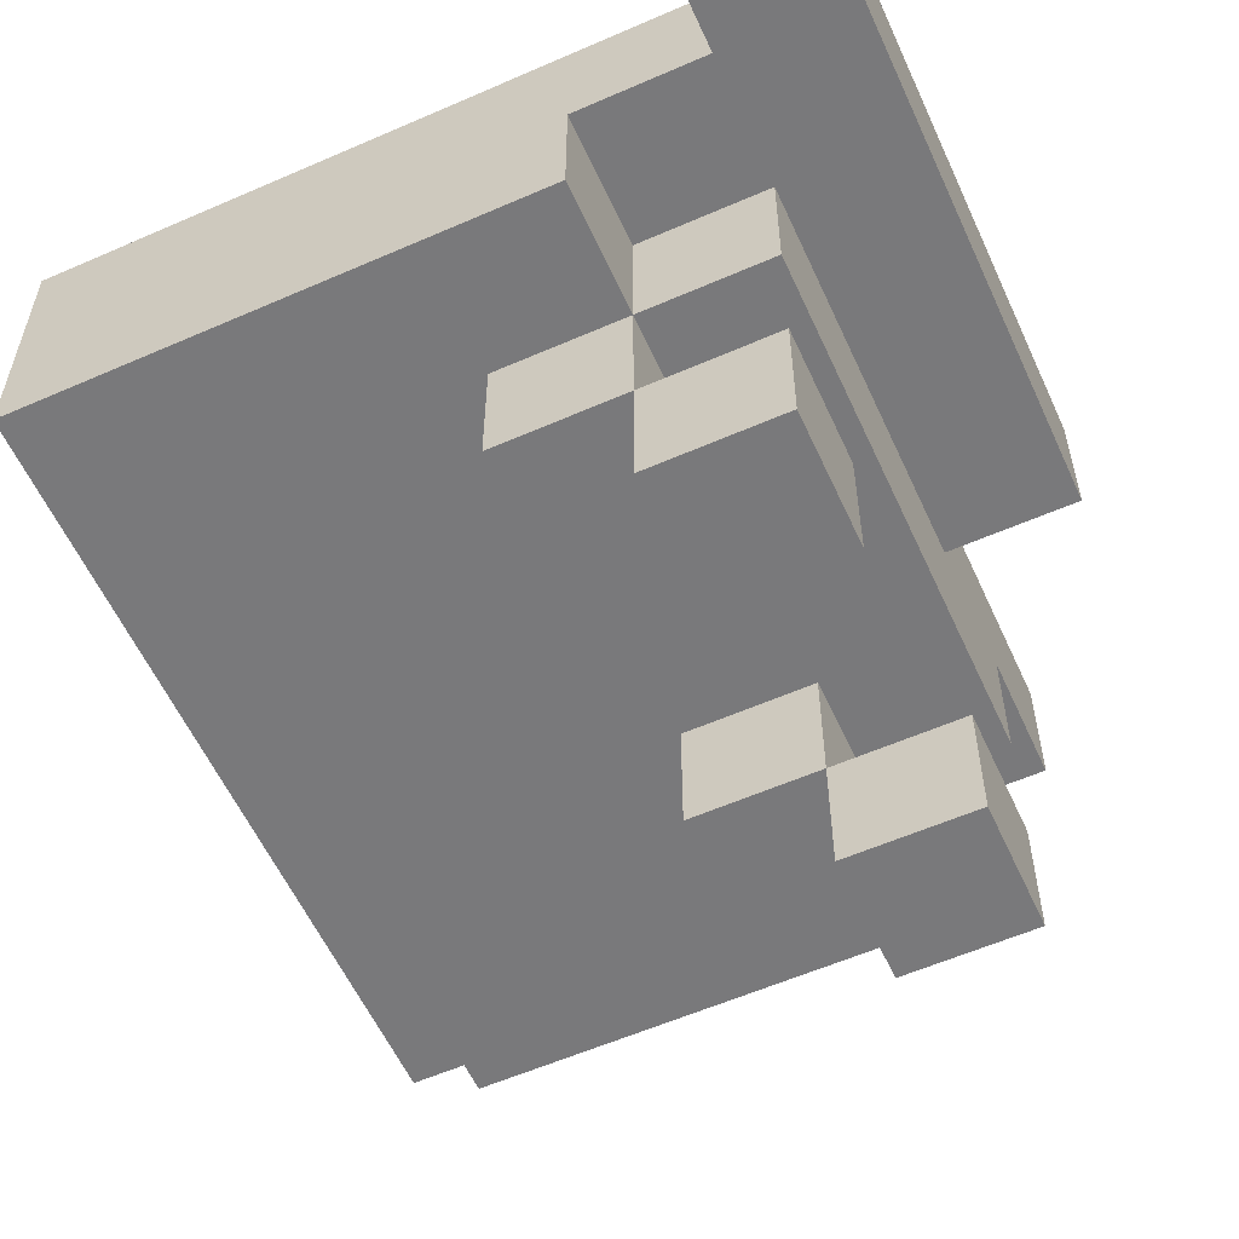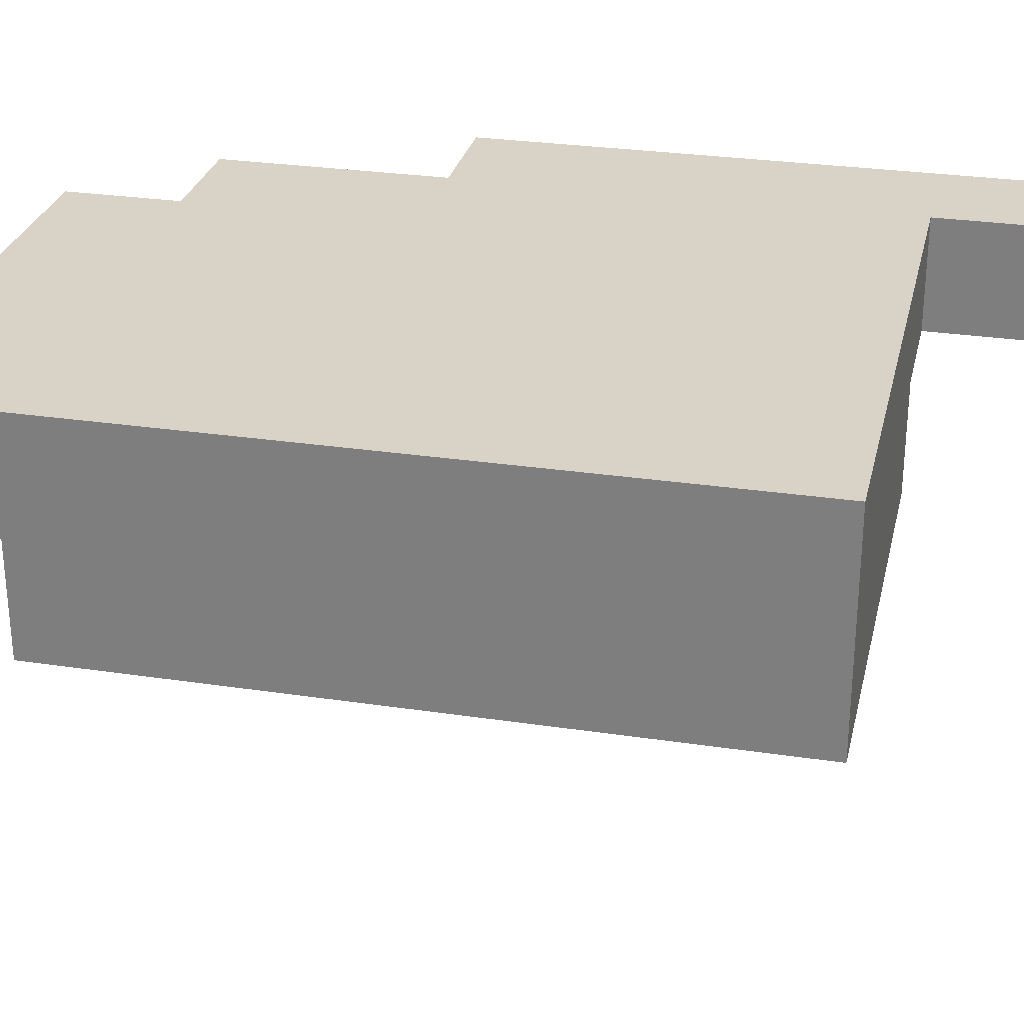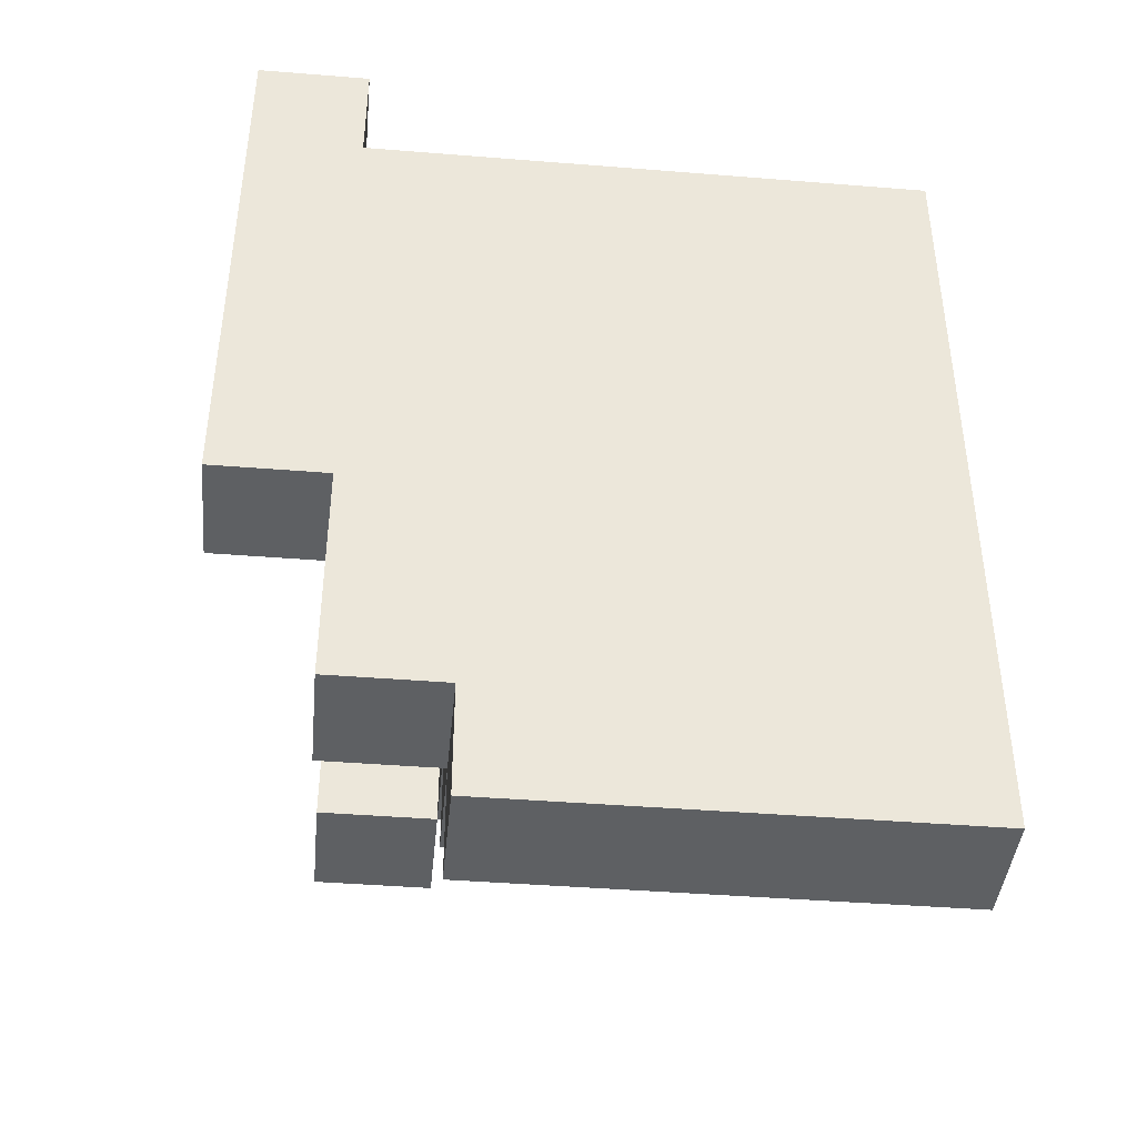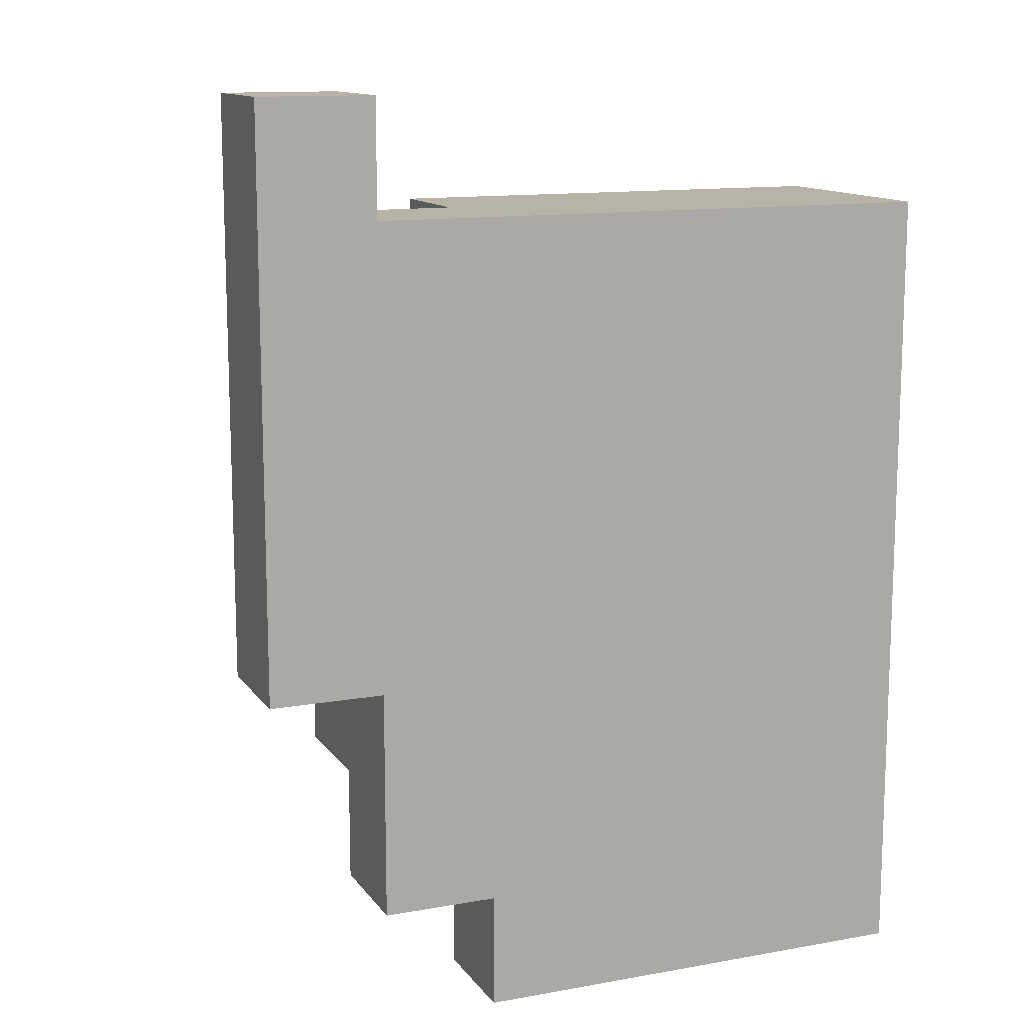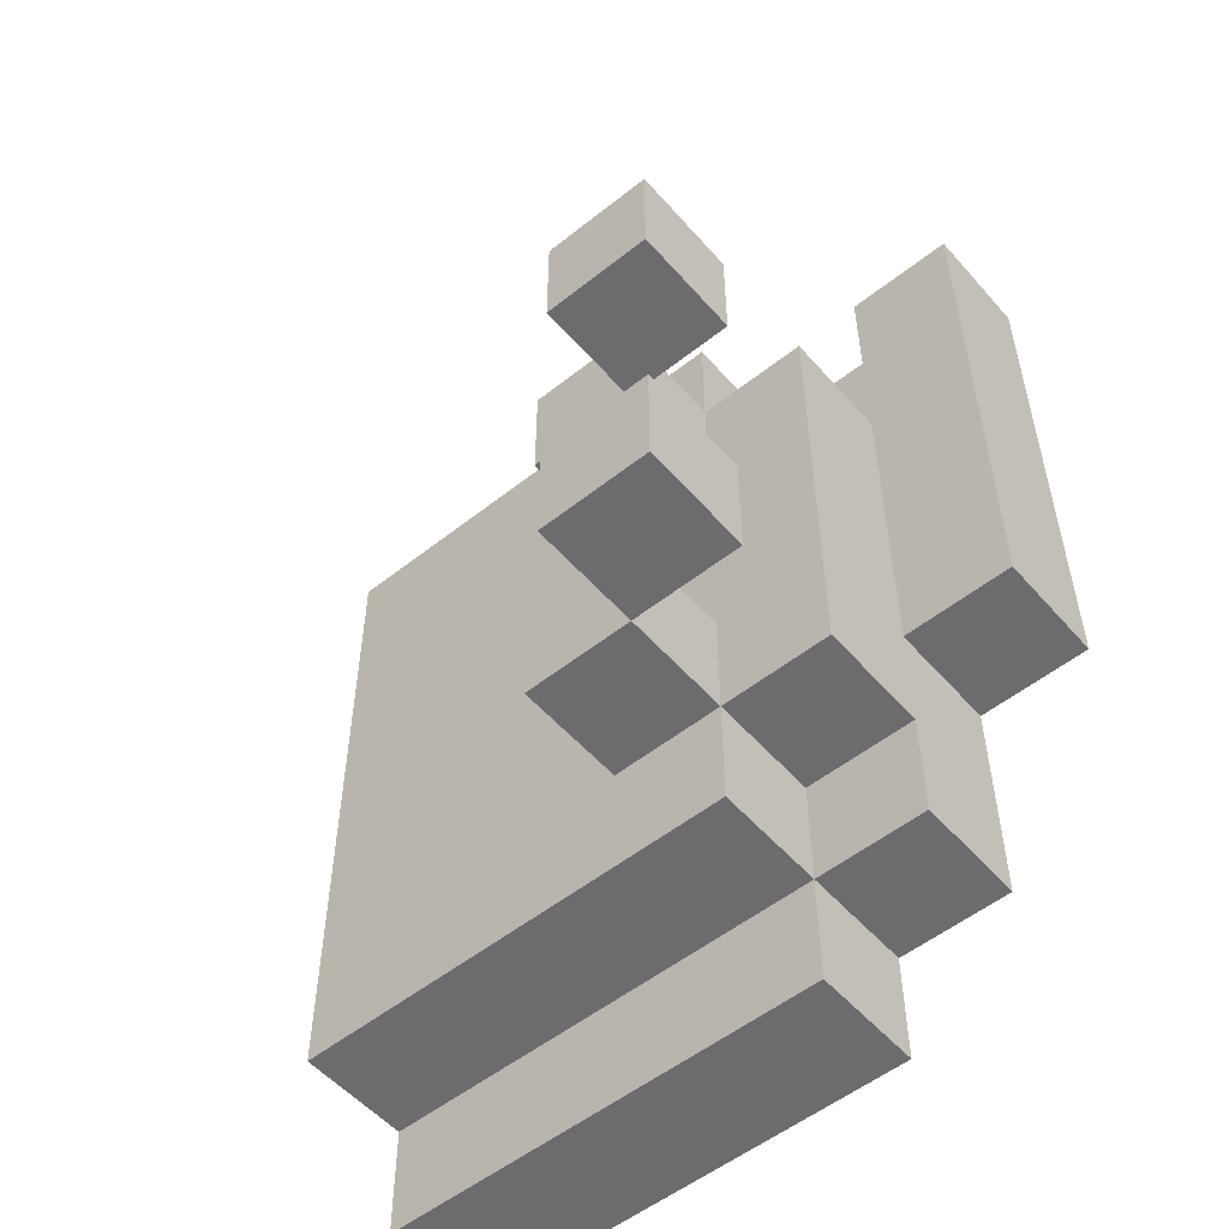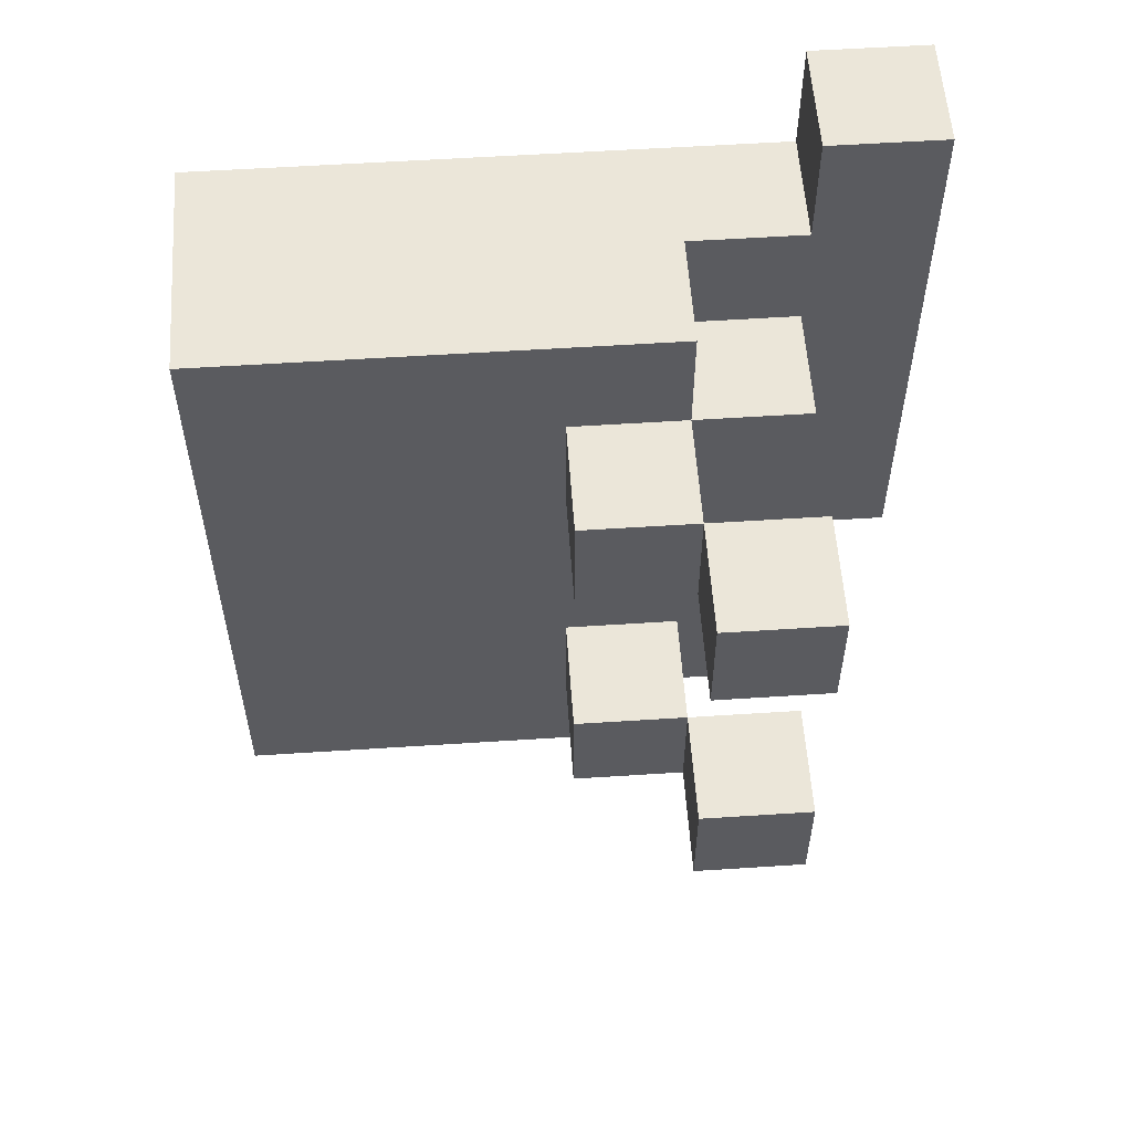
<metadata>
{"format":"obj","ext":"obj","renderer":"f3d","projection":"perspective","resolution":1024,"background":"white","views":[{"elev":-57.9,"azim":24.4,"up":"+Y"},{"elev":28.2,"azim":-77.2,"up":"+Y"},{"elev":-42.3,"azim":174.5,"up":"+Z"},{"elev":12.8,"azim":157.6,"up":"+Z"},{"elev":-53.8,"azim":40.2,"up":"+Z"},{"elev":56.5,"azim":-3.9,"up":"+Z"}]}
</metadata>
<code>
o
v 0.1 0.4 1.3
v 0.1 0.4 0.7
v 0.1 0.5 1.2
v 0.1 0.5 1.1
v 0.1 0.5 0.9
v 0.1 0.5 0.8
v 0.1 0.5 0.7
v 0.1 0.5 0.6
v 0.1 0.6 1.3
v 0.1 0.6 1.2
v 0.1 0.6 1.1
v 0.1 0.6 0.9
v 0.1 0.6 0.8
v 0.1 0.6 0.7
v 0.1 0.6 0.6
v 0.4 0.3 1.2
v 0.4 0.3 1.1
v 0.4 0.3 0.9
v 0.4 0.3 0.8
v 0.4 0.4 1.2
v 0.4 0.4 1.1
v 0.4 0.4 0.9
v 0.4 0.4 0.8
v 0.5 0.2 1.2
v 0.5 0.2 1.1
v 0.5 0.2 0.9
v 0.5 0.2 0.8
v 0.5 0.3 1.2
v 0.5 0.3 1.1
v 0.5 0.3 0.9
v 0.5 0.3 0.8
v 0.6 0.5 1.4
v 0.6 0.5 1.3
v 0.6 0.6 1.4
v 0.6 0.6 1.3
v 0.5 0.3 1.2
v 0.5 0.3 1.1
v 0.5 0.3 0.9
v 0.5 0.3 0.8
v 0.5 0.4 1.3
v 0.5 0.4 1.2
v 0.5 0.4 1.1
v 0.5 0.4 0.9
v 0.5 0.4 0.8
v 0.5 0.4 0.7
v 0.5 0.5 1.3
v 0.5 0.5 1.2
v 0.5 0.5 0.8
v 0.5 0.5 0.7
v 0.5 0.5 0.6
v 0.5 0.6 0.7
v 0.5 0.6 0.6
v 0.6 0.2 1.2
v 0.6 0.2 1.1
v 0.6 0.2 0.9
v 0.6 0.2 0.8
v 0.6 0.3 1.2
v 0.6 0.3 1.1
v 0.6 0.3 0.9
v 0.6 0.3 0.8
v 0.6 0.4 1.2
v 0.6 0.4 0.8
v 0.6 0.5 1.2
v 0.6 0.5 0.9
v 0.6 0.5 0.8
v 0.6 0.5 0.7
v 0.6 0.6 0.9
v 0.6 0.6 0.7
v 0.7 0.5 1.4
v 0.7 0.5 0.9
v 0.7 0.6 1.4
v 0.7 0.6 0.9
v 0.6 0.5 1.4
v 0.6 0.6 1.4
v 0.7 0.5 1.4
v 0.7 0.6 1.4
v 0.1 0.4 1.3
v 0.1 0.6 1.3
v 0.5 0.4 1.3
v 0.5 0.5 1.3
v 0.6 0.5 1.3
v 0.6 0.6 1.3
v 0.4 0.3 1.2
v 0.4 0.4 1.2
v 0.5 0.2 1.2
v 0.5 0.3 1.2
v 0.5 0.4 1.2
v 0.5 0.5 1.2
v 0.6 0.2 1.2
v 0.6 0.3 1.2
v 0.6 0.4 1.2
v 0.6 0.5 1.2
v 0.4 0.3 0.9
v 0.4 0.4 0.9
v 0.5 0.2 0.9
v 0.5 0.3 0.9
v 0.5 0.4 0.9
v 0.6 0.2 0.9
v 0.6 0.3 0.9
v 0.4 0.3 1.1
v 0.4 0.4 1.1
v 0.5 0.2 1.1
v 0.5 0.3 1.1
v 0.5 0.4 1.1
v 0.6 0.2 1.1
v 0.6 0.3 1.1
v 0.6 0.5 0.9
v 0.6 0.6 0.9
v 0.7 0.5 0.9
v 0.7 0.6 0.9
v 0.4 0.3 0.8
v 0.4 0.4 0.8
v 0.5 0.2 0.8
v 0.5 0.3 0.8
v 0.5 0.4 0.8
v 0.5 0.5 0.8
v 0.6 0.2 0.8
v 0.6 0.3 0.8
v 0.6 0.4 0.8
v 0.6 0.5 0.8
v 0.1 0.4 0.7
v 0.1 0.5 0.7
v 0.5 0.4 0.7
v 0.5 0.5 0.7
v 0.5 0.6 0.7
v 0.6 0.5 0.7
v 0.6 0.6 0.7
v 0.1 0.5 0.6
v 0.1 0.6 0.6
v 0.5 0.5 0.6
v 0.5 0.6 0.6
v 0.5 0.2 1.2
v 0.6 0.2 1.2
v 0.5 0.2 1.1
v 0.6 0.2 1.1
v 0.5 0.2 0.9
v 0.6 0.2 0.9
v 0.5 0.2 0.8
v 0.6 0.2 0.8
v 0.4 0.3 1.2
v 0.5 0.3 1.2
v 0.4 0.3 1.1
v 0.5 0.3 1.1
v 0.4 0.3 0.9
v 0.5 0.3 0.9
v 0.4 0.3 0.8
v 0.5 0.3 0.8
v 0.1 0.4 1.3
v 0.5 0.4 1.3
v 0.4 0.4 1.2
v 0.5 0.4 1.2
v 0.6 0.4 1.2
v 0.4 0.4 1.1
v 0.5 0.4 1.1
v 0.4 0.4 0.9
v 0.5 0.4 0.9
v 0.4 0.4 0.8
v 0.5 0.4 0.8
v 0.6 0.4 0.8
v 0.1 0.4 0.7
v 0.5 0.4 0.7
v 0.6 0.5 1.4
v 0.7 0.5 1.4
v 0.5 0.5 1.3
v 0.6 0.5 1.3
v 0.5 0.5 1.2
v 0.6 0.5 1.2
v 0.6 0.5 0.9
v 0.7 0.5 0.9
v 0.5 0.5 0.8
v 0.6 0.5 0.8
v 0.1 0.5 0.7
v 0.5 0.5 0.7
v 0.6 0.5 0.7
v 0.1 0.5 0.6
v 0.5 0.5 0.6
v 0.5 0.3 1.2
v 0.6 0.3 1.2
v 0.5 0.3 1.1
v 0.6 0.3 1.1
v 0.5 0.3 0.9
v 0.6 0.3 0.9
v 0.5 0.3 0.8
v 0.6 0.3 0.8
v 0.6 0.6 1.4
v 0.7 0.6 1.4
v 0.1 0.6 1.3
v 0.6 0.6 1.3
v 0.1 0.6 1.2
v 0.2 0.6 1.2
v 0.3 0.6 1.2
v 0.4 0.6 1.2
v 0.6 0.6 1.2
v 0.1 0.6 1.1
v 0.2 0.6 1.1
v 0.3 0.6 1.1
v 0.4 0.6 1.1
v 0.5 0.6 1.1
v 0.6 0.6 1.1
v 0.3 0.6 1
v 0.4 0.6 1
v 0.5 0.6 1
v 0.6 0.6 1
v 0.1 0.6 0.9
v 0.2 0.6 0.9
v 0.4 0.6 0.9
v 0.5 0.6 0.9
v 0.6 0.6 0.9
v 0.7 0.6 0.9
v 0.1 0.6 0.8
v 0.2 0.6 0.8
v 0.3 0.6 0.8
v 0.4 0.6 0.8
v 0.5 0.6 0.8
v 0.1 0.6 0.7
v 0.2 0.6 0.7
v 0.3 0.6 0.7
v 0.5 0.6 0.7
v 0.6 0.6 0.7
v 0.1 0.6 0.6
v 0.5 0.6 0.6
f 3 2 1
f 4 2 3
f 5 2 4
f 6 2 5
f 7 2 6
f 9 3 1
f 10 4 3
f 10 3 9
f 11 5 4
f 11 4 10
f 12 6 5
f 12 5 11
f 13 7 6
f 13 6 12
f 14 8 7
f 14 7 13
f 15 8 14
f 20 17 16
f 21 17 20
f 22 19 18
f 23 19 22
f 28 25 24
f 29 25 28
f 30 27 26
f 31 27 30
f 34 33 32
f 35 33 34
f 36 37 41
f 41 37 42
f 38 39 43
f 43 39 44
f 40 41 46
f 46 41 47
f 44 45 48
f 48 45 49
f 49 50 51
f 51 50 52
f 53 54 57
f 57 54 58
f 55 56 59
f 59 56 60
f 61 62 63
f 63 62 64
f 64 62 65
f 64 65 67
f 65 66 67
f 67 66 68
f 69 70 71
f 71 70 72
f 75 74 73
f 76 74 75
f 79 78 77
f 80 78 79
f 81 78 80
f 82 78 81
f 86 84 83
f 87 84 86
f 89 86 85
f 90 86 89
f 91 88 87
f 92 88 91
f 96 94 93
f 97 94 96
f 98 96 95
f 99 96 98
f 100 101 103
f 103 101 104
f 102 103 105
f 105 103 106
f 107 108 109
f 109 108 110
f 111 112 114
f 114 112 115
f 113 114 117
f 117 114 118
f 115 116 119
f 119 116 120
f 121 122 123
f 123 122 124
f 124 125 126
f 126 125 127
f 128 129 130
f 130 129 131
f 134 133 132
f 135 133 134
f 138 137 136
f 139 137 138
f 142 141 140
f 143 141 142
f 146 145 144
f 147 145 146
f 150 149 148
f 151 149 150
f 153 150 148
f 154 152 151
f 155 153 148
f 155 154 153
f 156 152 154
f 156 154 155
f 157 155 148
f 158 152 156
f 159 152 158
f 160 157 148
f 160 158 157
f 161 158 160
f 165 163 162
f 166 165 164
f 167 163 165
f 167 165 166
f 168 163 167
f 169 163 168
f 173 171 170
f 174 171 173
f 175 173 172
f 176 173 175
f 177 178 179
f 179 178 180
f 181 182 183
f 183 182 184
f 185 186 188
f 187 188 189
f 189 188 190
f 190 188 191
f 191 188 192
f 188 186 193
f 192 188 193
f 189 190 194
f 190 191 195
f 194 190 195
f 191 192 196
f 195 191 196
f 192 193 197
f 196 192 197
f 197 193 198
f 193 186 199
f 198 193 199
f 197 198 200
f 195 196 200
f 196 197 200
f 200 198 201
f 198 199 202
f 201 198 202
f 199 186 203
f 202 199 203
f 194 195 204
f 200 201 205
f 204 195 205
f 195 200 205
f 201 202 206
f 205 201 206
f 202 203 207
f 206 202 207
f 203 186 208
f 207 203 208
f 208 186 209
f 204 205 210
f 205 206 211
f 210 205 211
f 211 206 212
f 206 207 213
f 212 206 213
f 207 208 214
f 213 207 214
f 210 211 215
f 211 212 216
f 215 211 216
f 212 213 217
f 216 212 217
f 213 214 217
f 214 208 218
f 217 214 218
f 218 208 219
f 215 216 220
f 216 217 220
f 217 218 220
f 220 218 221

</code>
